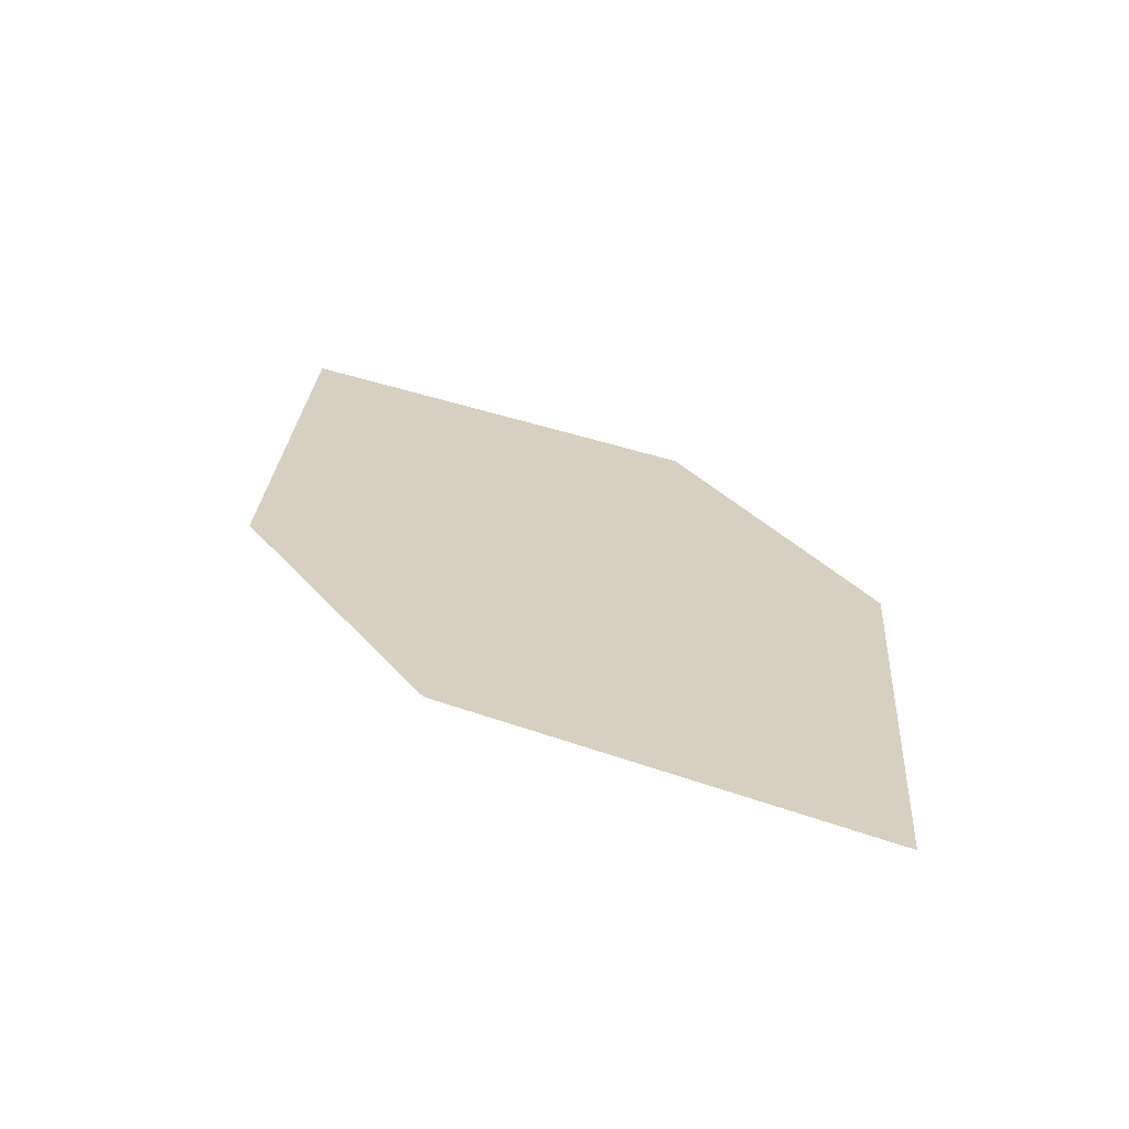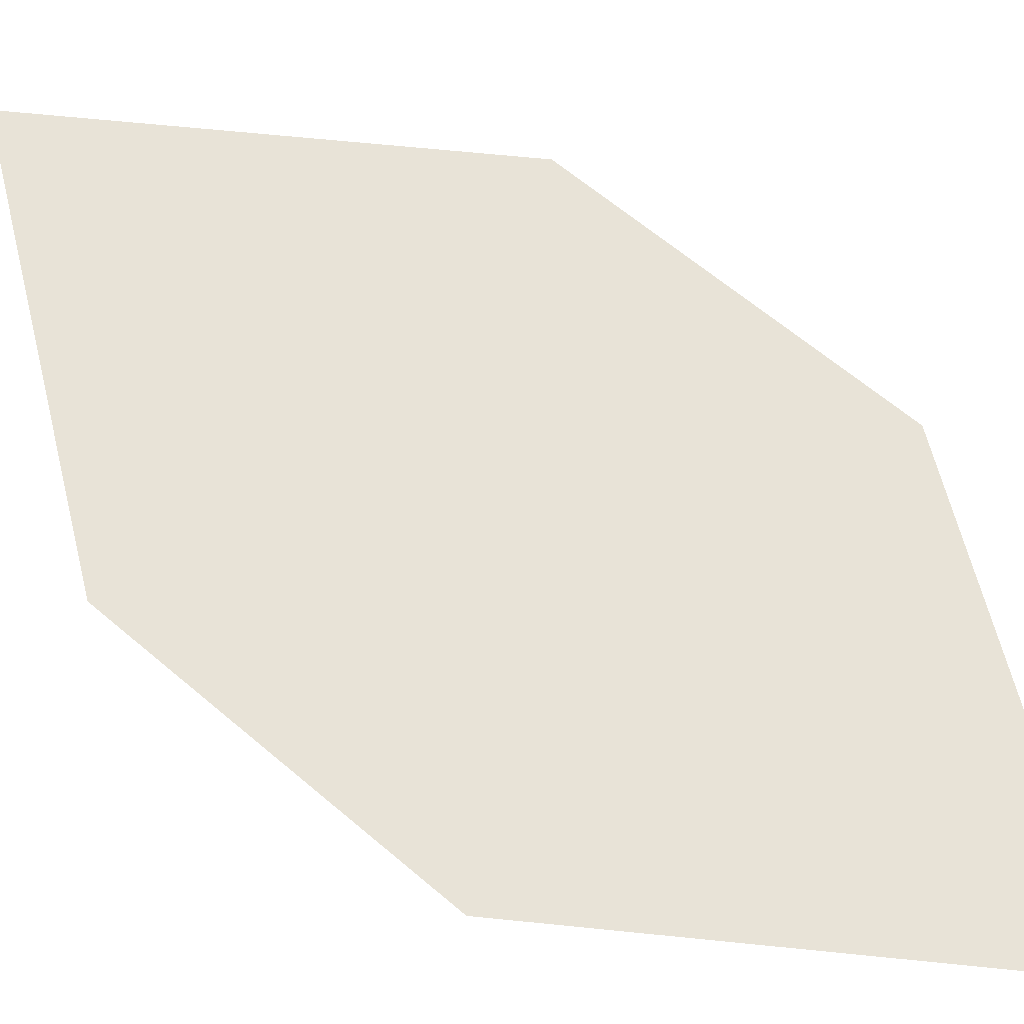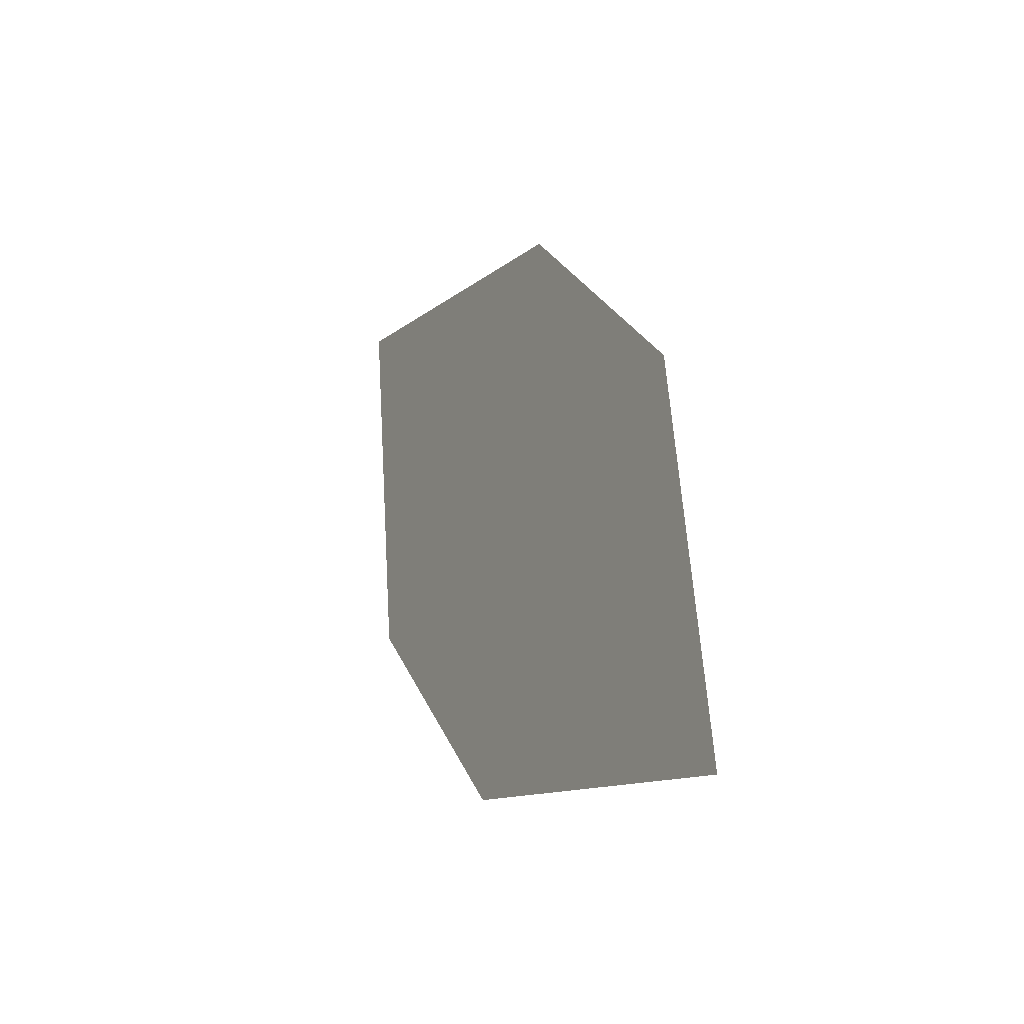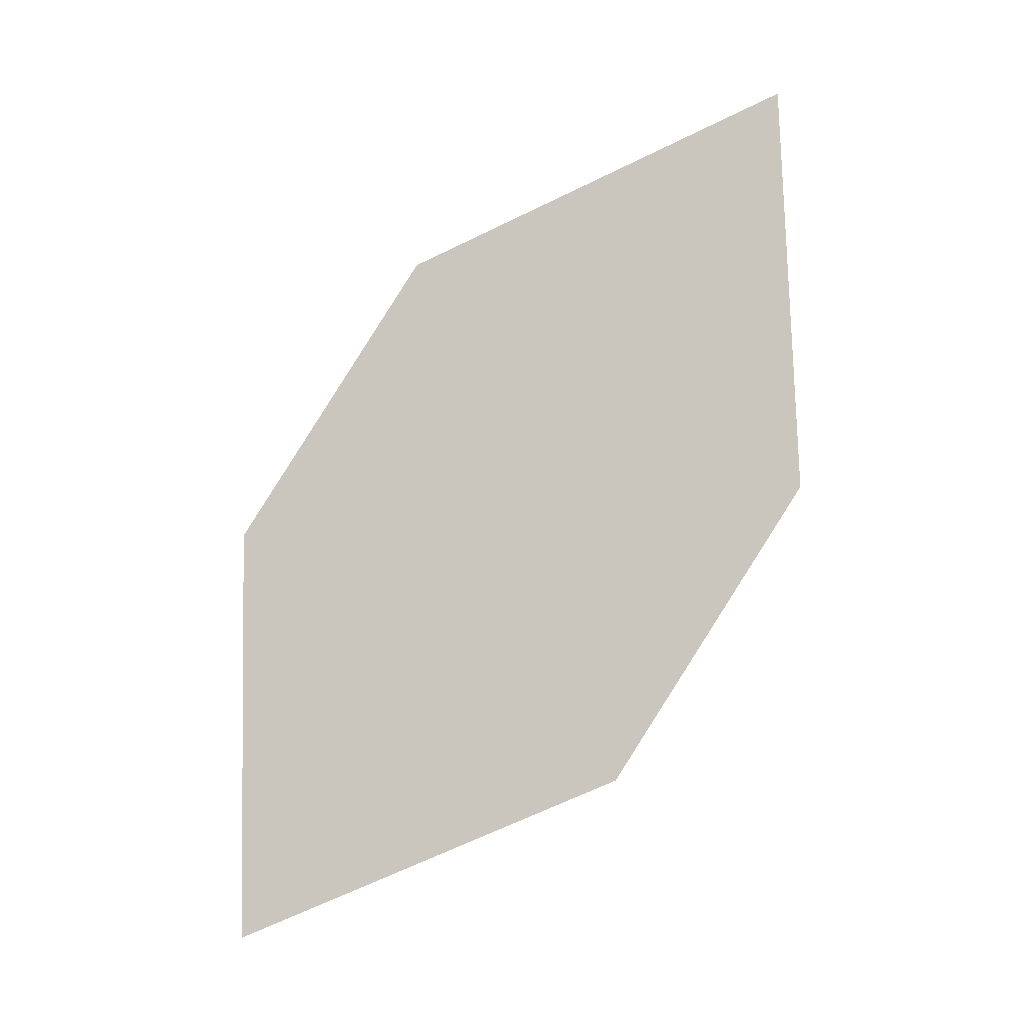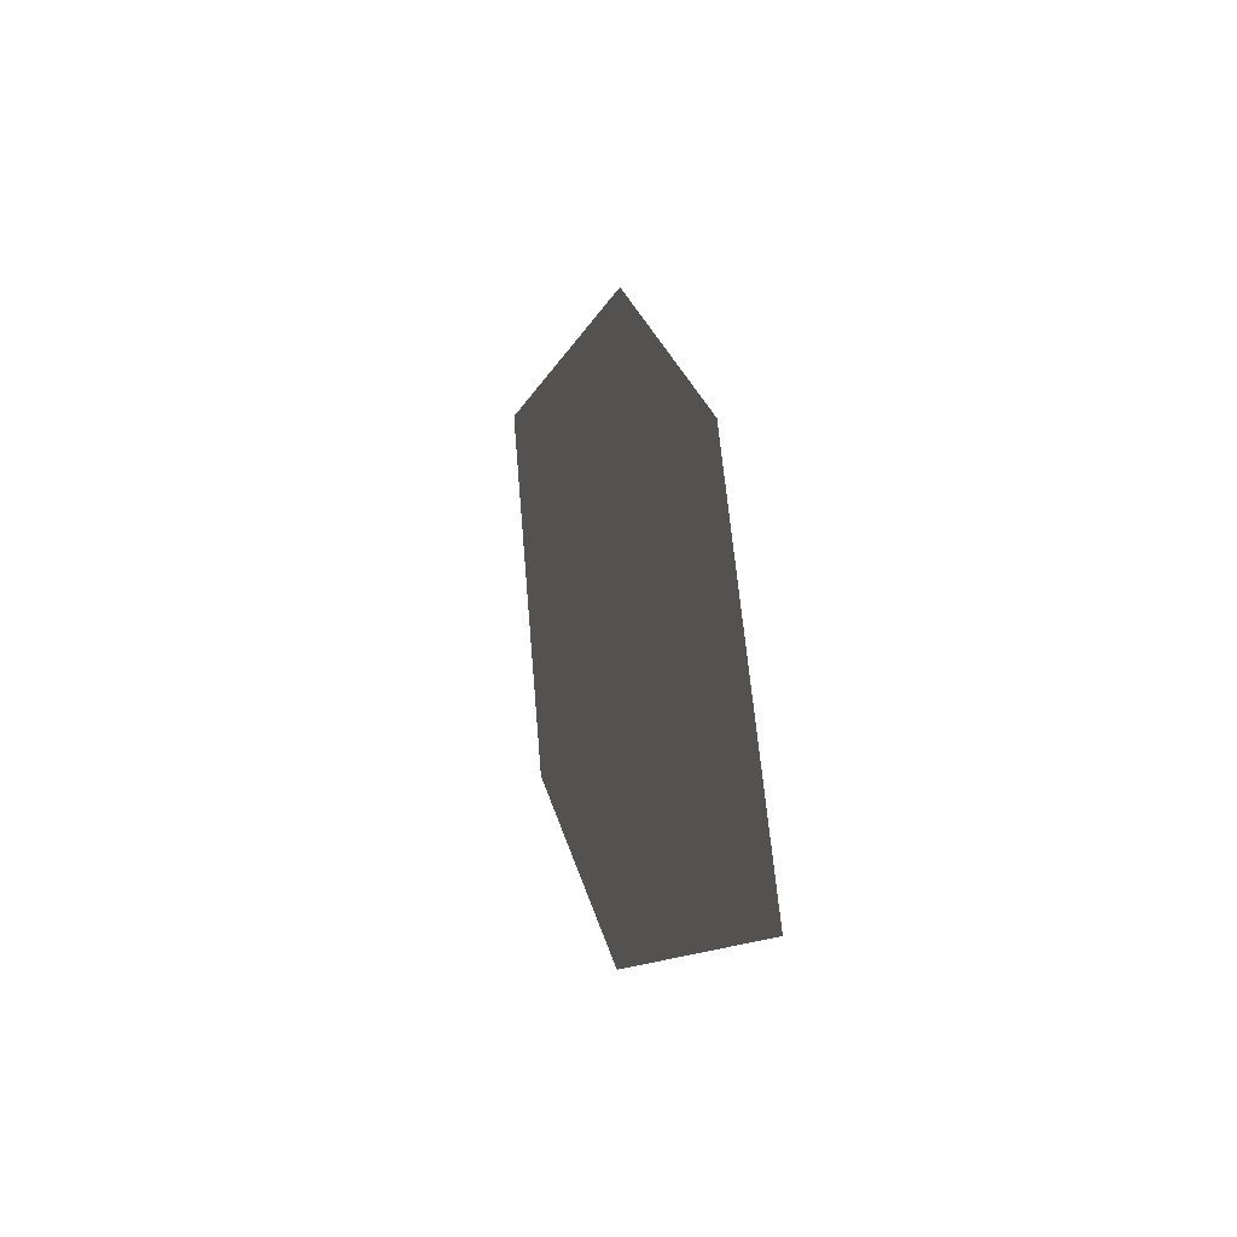
<metadata>
{"format":"obj","ext":"obj","renderer":"f3d","projection":"perspective","resolution":1024,"background":"white","views":[{"elev":-69.8,"azim":24.6,"up":"+Z"},{"elev":30.7,"azim":-79.7,"up":"+Y"},{"elev":-37.0,"azim":92.8,"up":"+Z"},{"elev":-6.5,"azim":-134.0,"up":"+Z"},{"elev":-34.8,"azim":106.5,"up":"+Z"}]}
</metadata>
<code>
o leaves.223
v 0.2209 -0.09965 2.143
v 0.2261 -0.1028 2.197
v 0.1661 -0.145 2.255
v 0.1792 -0.1268 2.164
v 0.1609 -0.1419 2.201
v 0.2078 -0.1179 2.234
f 1 3 6 2
f 1 4 5 3

</code>
